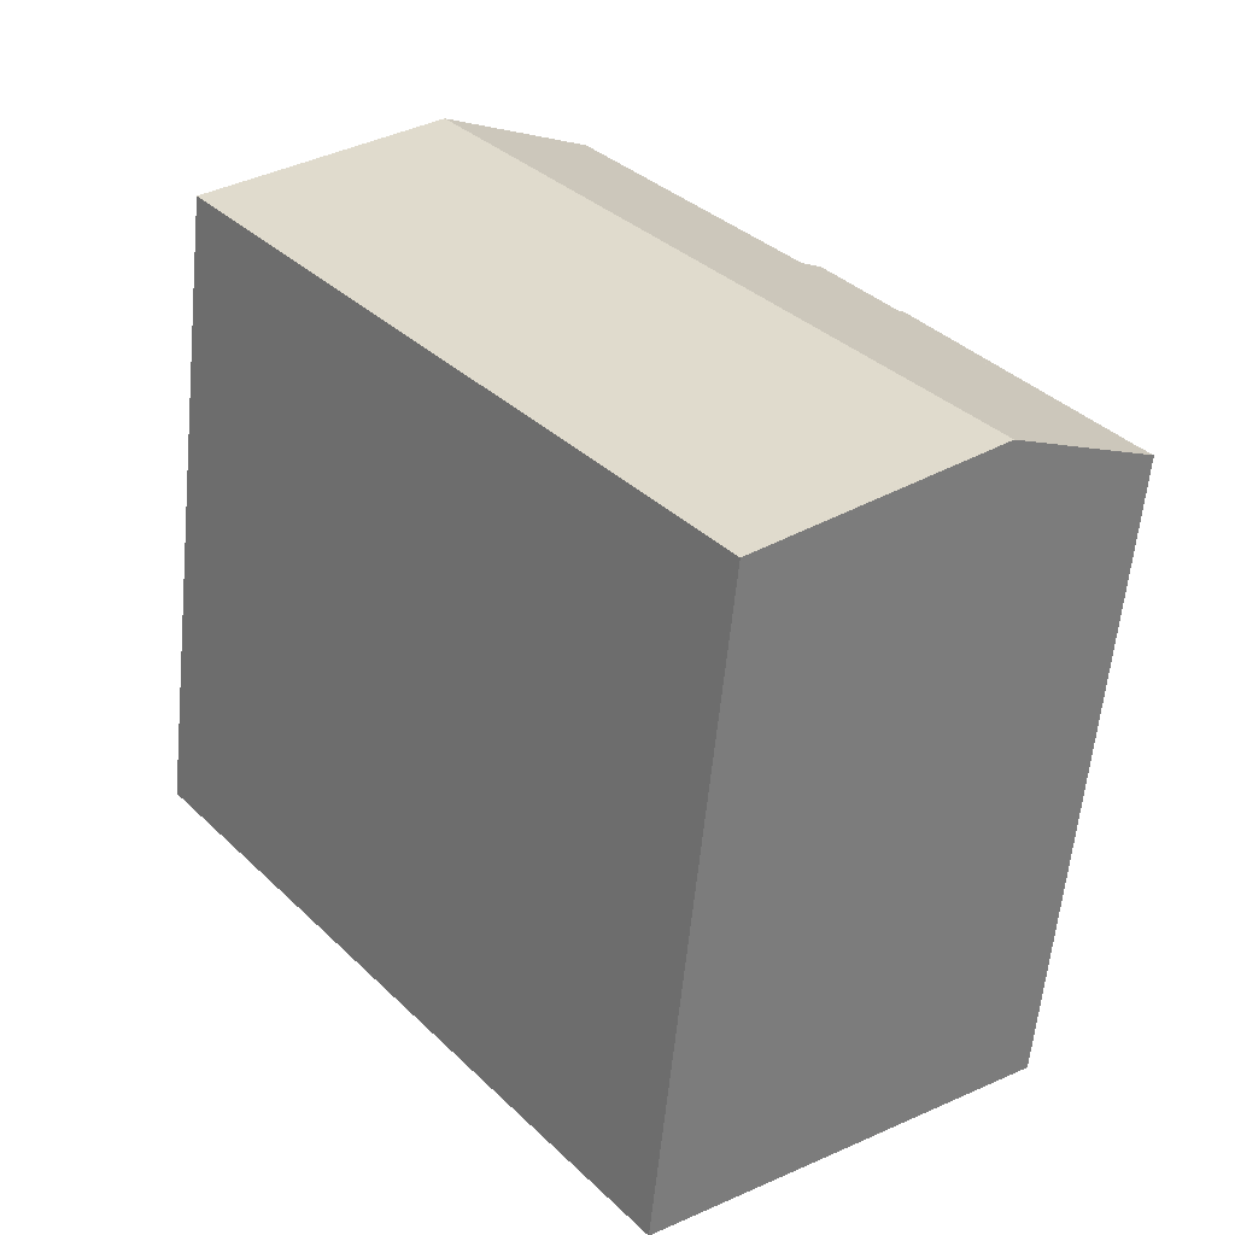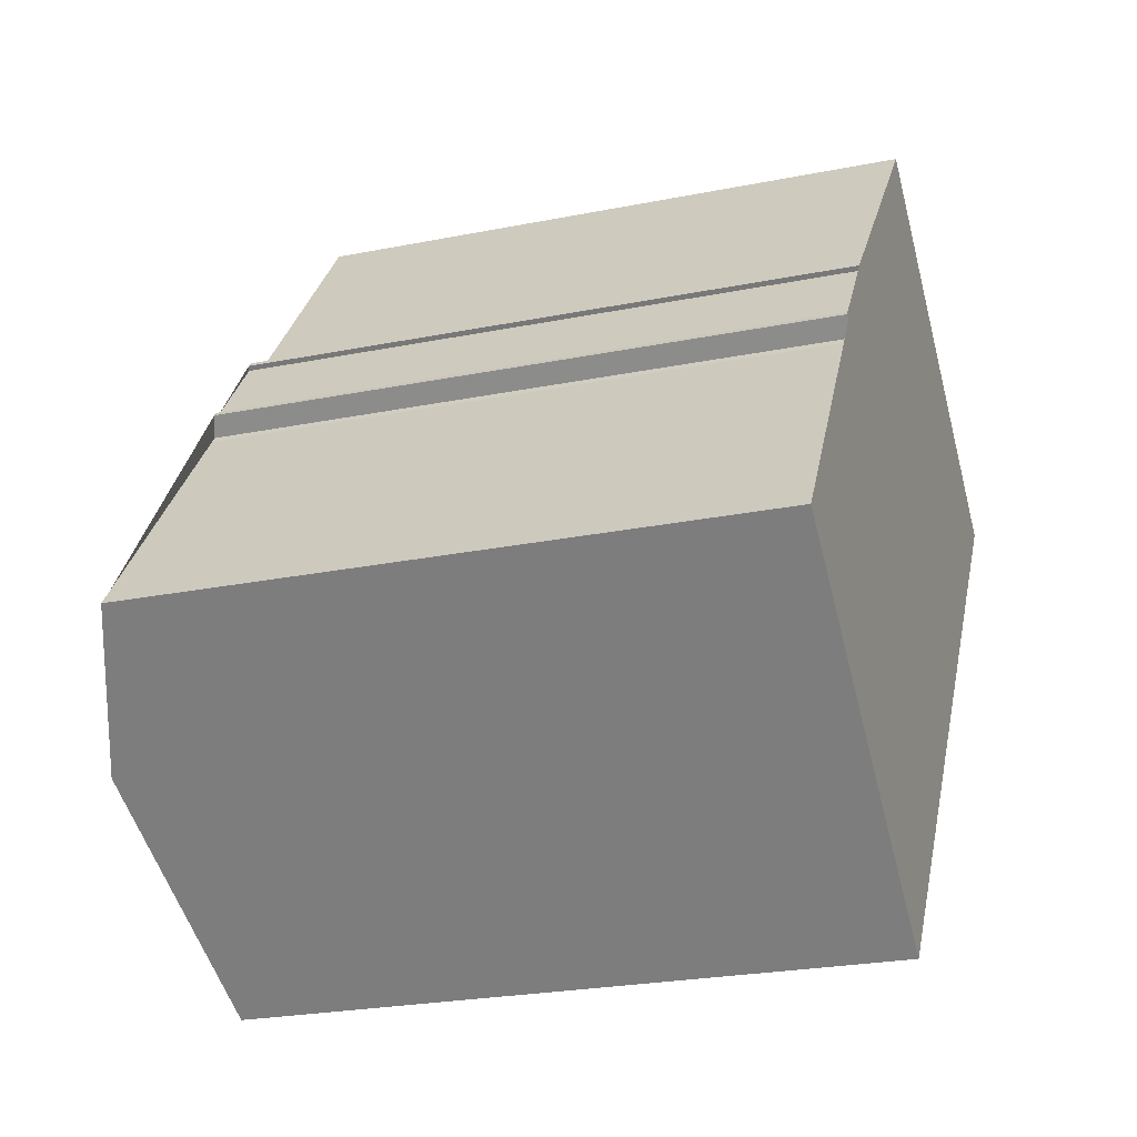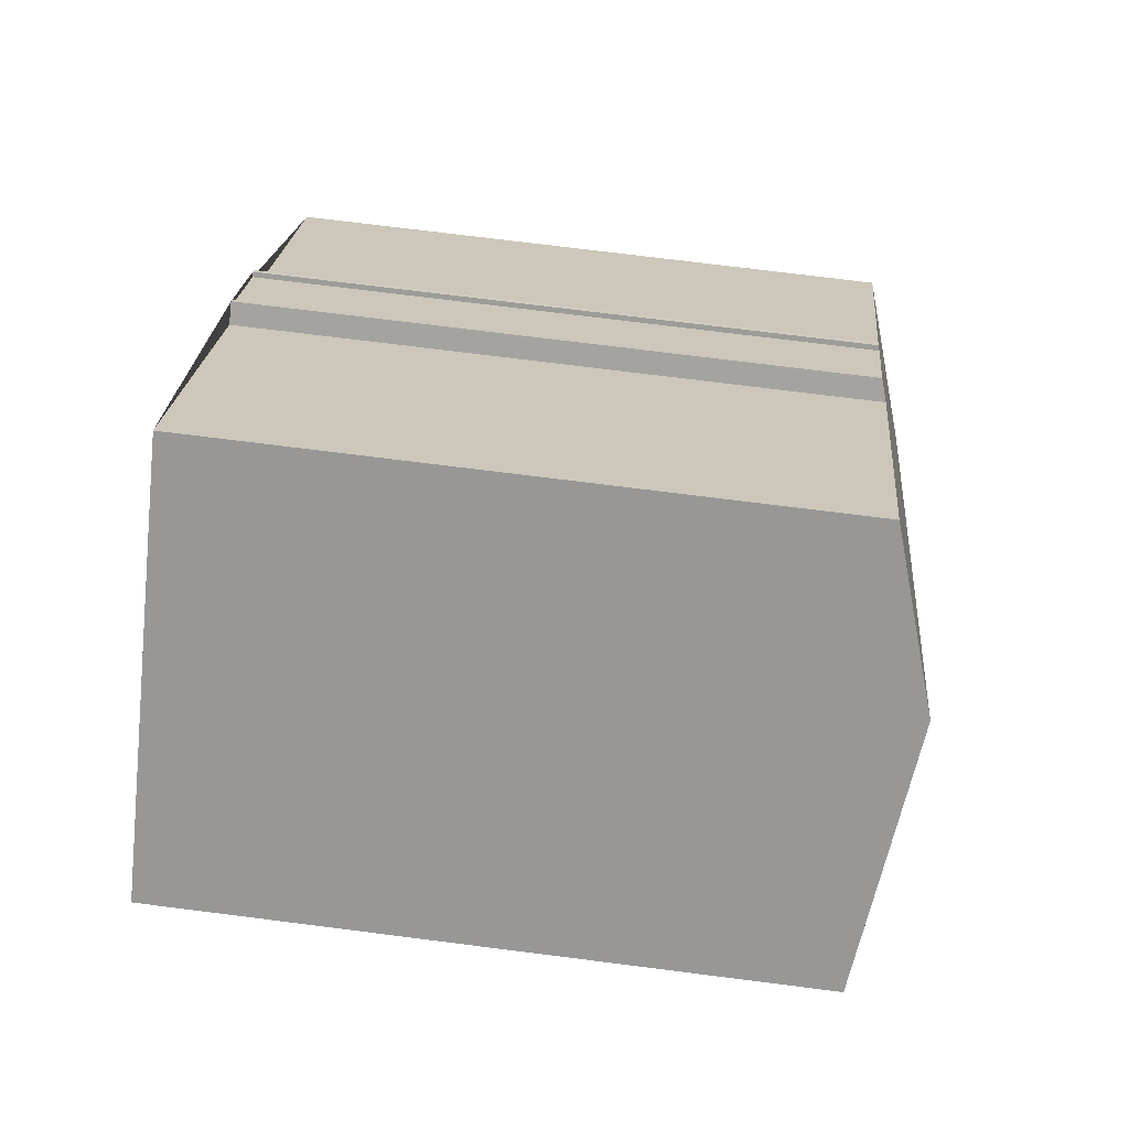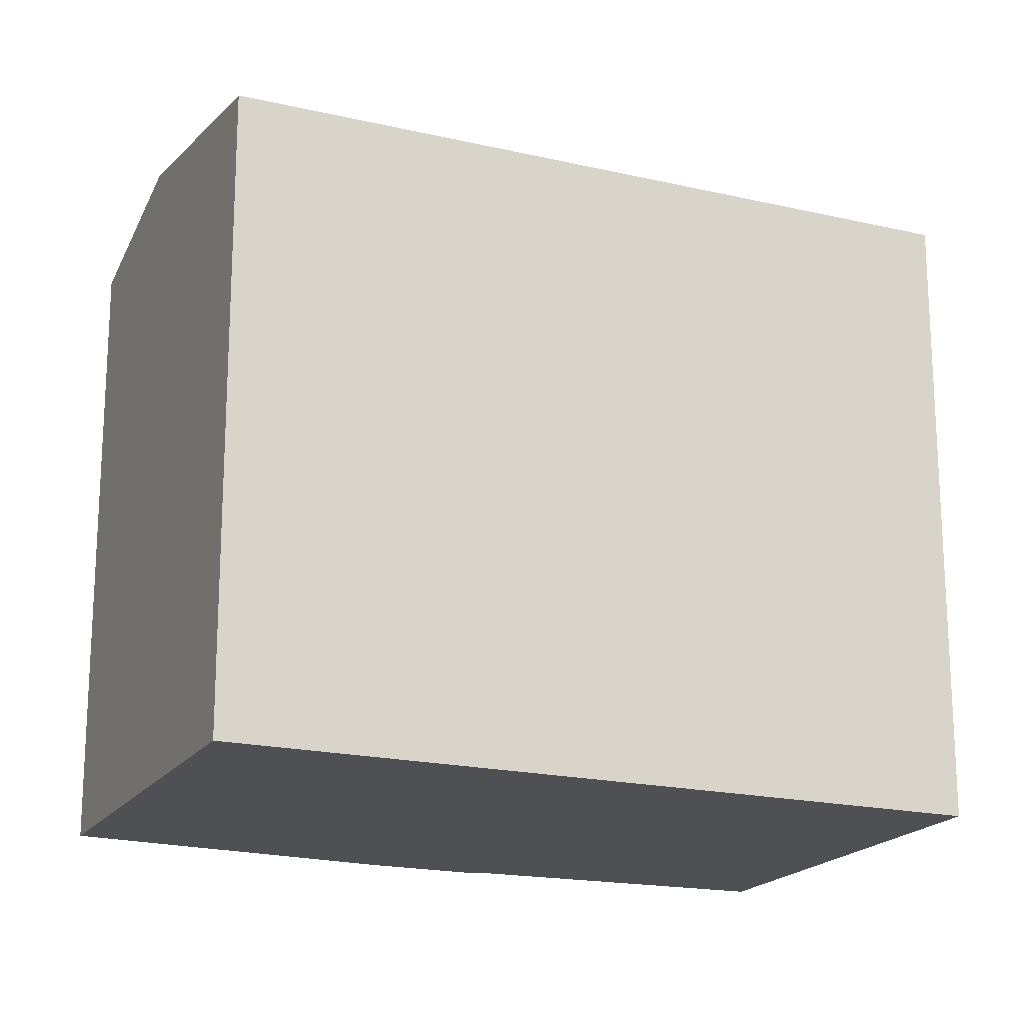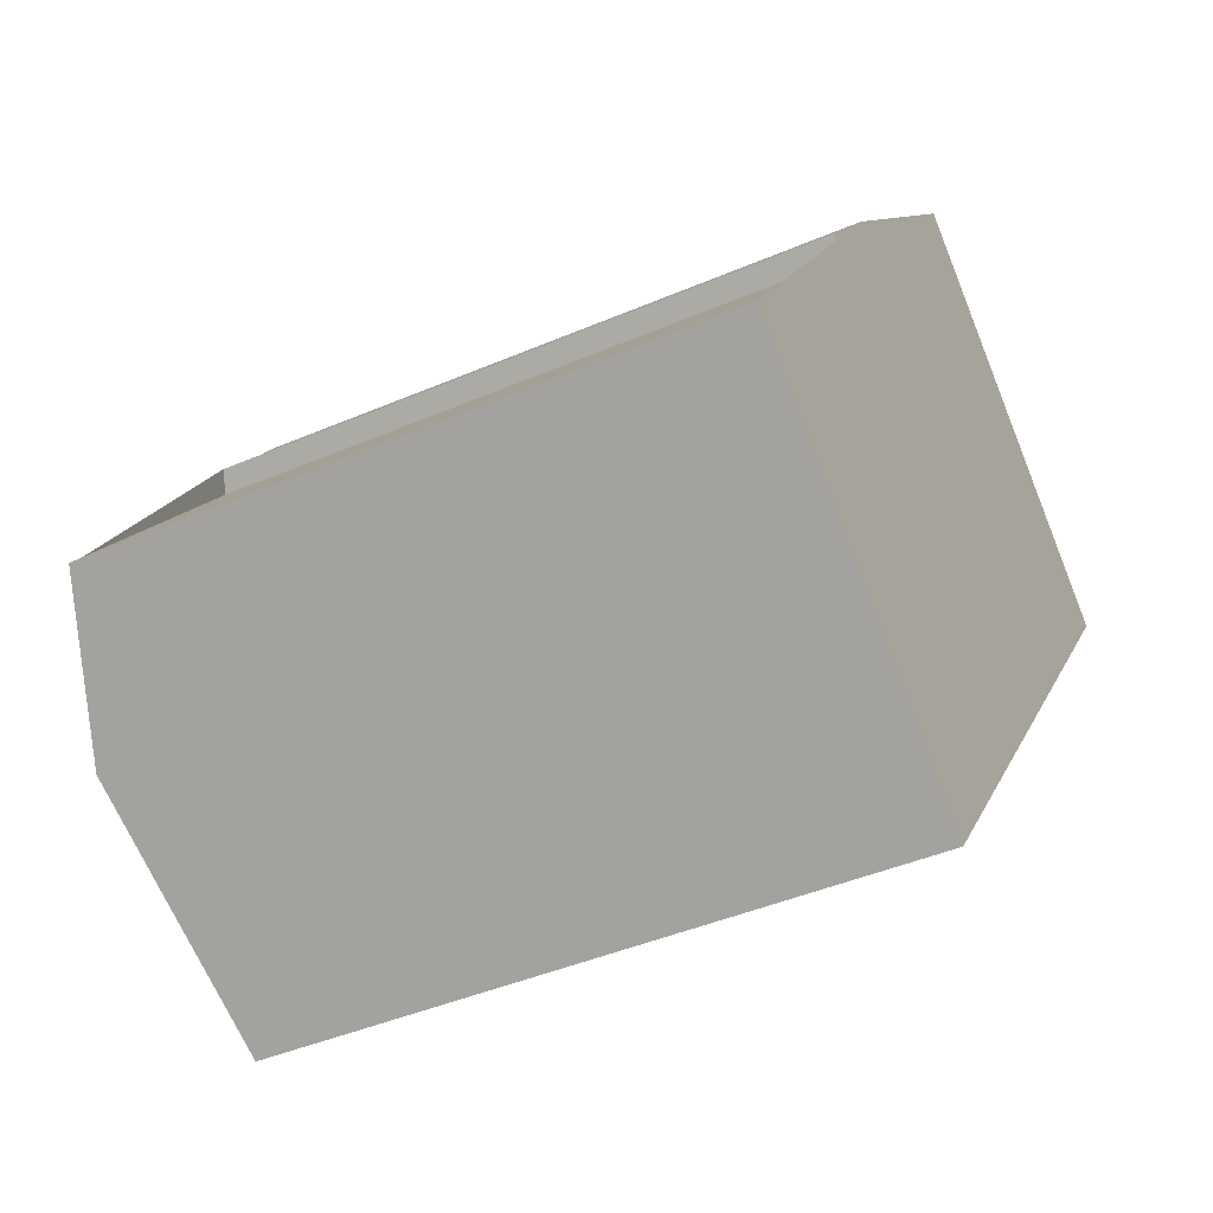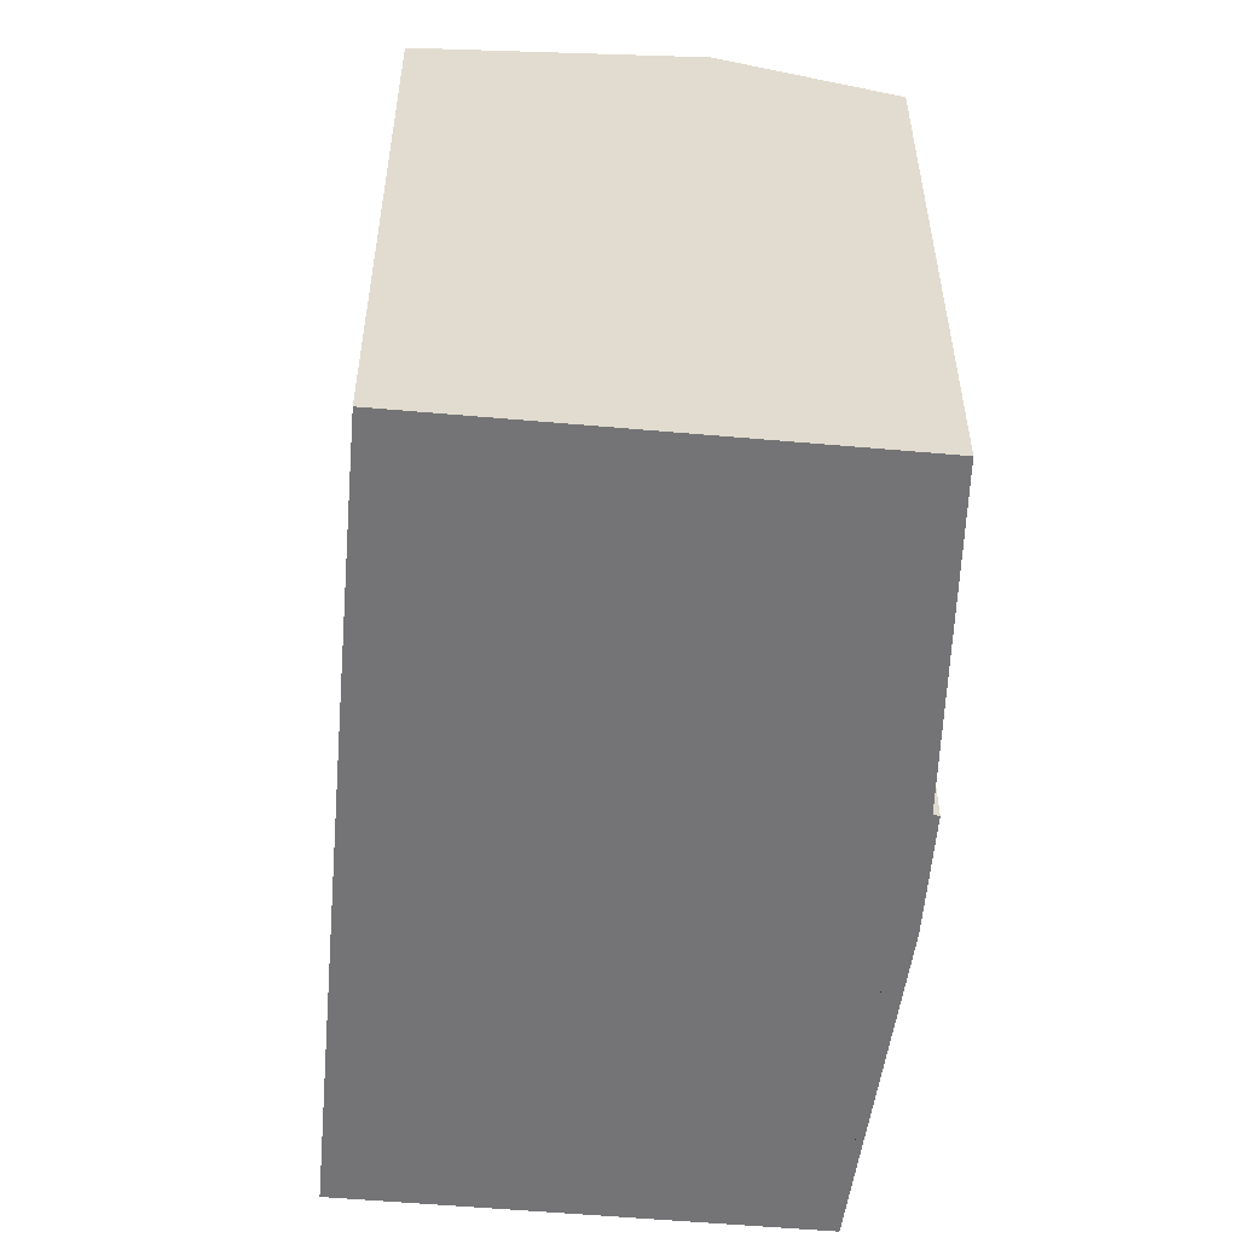
<metadata>
{"format":"obj","ext":"obj","renderer":"f3d","projection":"perspective","resolution":1024,"background":"white","views":[{"elev":-61.3,"azim":-5.7,"up":"+Y"},{"elev":-24.6,"azim":108.2,"up":"+Y"},{"elev":73.3,"azim":-82.8,"up":"+Y"},{"elev":-19.1,"azim":-76.3,"up":"+Z"},{"elev":-43.0,"azim":117.1,"up":"+Y"},{"elev":-56.3,"azim":32.6,"up":"+Z"}]}
</metadata>
<code>
v -1766 -943.9 12.89
v -1776 -931.5 12.9
v -1765 -931.3 12.61
v -1764 -931 12.47
v -1764 -931.1 12.47
v -1764 -931.2 12.51
v -1763 -932.9 12.51
v -1763 -932.8 12.48
v -1763 -932.9 12.48
v -1763 -933.2 12.61
v -1763 -933.4 12.61
v -1759 -938.4 12.62
v -1769 -926 12.6
v -1762 -940.6 13.65
v -1772 -928.2 13.64
v -1771 -928.5 13.64
v -1772 -928.2 13.64
v -1762 -940.6 13.65
v -1769 -926 12.61
v -1759 -938.4 12.62
v -1771 -928.5 13.64
v -1776 -931.8 12.9
v -1769 -926.3 12.61
v -1769 -926.3 12.6
v -1776 -931.8 12.9
v -1766 -943.9 12.9
v -1776 -931.5 12.9
v -1762 -940.3 13.65
v -1767 -943.7 12.89
v -1767 -943.7 12.9
v -1762 -940.3 13.65
v -1759 -938.1 12.62
v -1759 -938.1 12.62
v -1767 -943.7 12.89
v -1766 -943.9 12.89
v -1766 -943.9 0
v -1767 -943.7 0
v -1776 -931.5 12.9
v -1776 -931.5 12.9
v -1776 -931.5 -1.776e-15
v -1776 -931.5 0
v -1764 -931 12.47
v -1765 -931.3 12.61
v -1765 -931.3 0
v -1764 -931 0
v -1764 -931.1 12.47
v -1764 -931 12.47
v -1764 -931 0
v -1764 -931.1 0
v -1764 -931.2 12.51
v -1764 -931.1 12.47
v -1764 -931.1 0
v -1764 -931.2 -1.776e-15
v -1763 -932.9 12.51
v -1764 -931.2 12.51
v -1764 -931.2 -1.776e-15
v -1763 -932.9 0
v -1763 -932.8 12.48
v -1763 -932.9 12.51
v -1763 -932.9 0
v -1763 -932.8 0
v -1763 -932.9 12.48
v -1763 -932.8 12.48
v -1763 -932.8 0
v -1763 -932.9 -1.776e-15
v -1763 -933.2 12.61
v -1763 -932.9 12.48
v -1763 -932.9 -1.776e-15
v -1763 -933.2 0
v -1763 -933.4 12.61
v -1763 -933.2 12.61
v -1763 -933.2 0
v -1763 -933.4 0
v -1759 -938.1 12.62
v -1763 -933.4 12.61
v -1763 -933.4 0
v -1759 -938.1 0
v -1759 -938.4 12.62
v -1759 -938.4 12.62
v -1759 -938.4 0
v -1759 -938.4 -1.776e-15
v -1769 -926.3 12.6
v -1769 -926 12.6
v -1769 -926 0
v -1769 -926.3 1.776e-15
v -1766 -943.9 12.9
v -1762 -940.6 13.65
v -1762 -940.6 1.776e-15
v -1766 -943.9 -1.776e-15
v -1769 -926 12.61
v -1772 -928.2 13.64
v -1772 -928.2 0
v -1769 -926 0
v -1769 -926 12.6
v -1769 -926 12.61
v -1769 -926 0
v -1769 -926 0
v -1762 -940.6 13.65
v -1759 -938.4 12.62
v -1759 -938.4 -1.776e-15
v -1762 -940.6 1.776e-15
v -1776 -931.5 12.9
v -1776 -931.8 12.9
v -1776 -931.8 0
v -1776 -931.5 -1.776e-15
v -1765 -931.3 12.61
v -1769 -926.3 12.6
v -1769 -926.3 1.776e-15
v -1765 -931.3 0
v -1766 -943.9 12.89
v -1766 -943.9 12.9
v -1766 -943.9 -1.776e-15
v -1766 -943.9 0
v -1772 -928.2 13.64
v -1776 -931.5 12.9
v -1776 -931.5 0
v -1772 -928.2 0
v -1776 -931.8 12.9
v -1767 -943.7 12.89
v -1767 -943.7 0
v -1776 -931.8 0
v -1759 -938.4 12.62
v -1759 -938.1 12.62
v -1759 -938.1 0
v -1759 -938.4 0
v -1765 -931.3 0
v -1764 -931 0
v -1764 -931.1 0
v -1764 -931.2 0
v -1763 -932.9 0
v -1763 -932.8 0
v -1763 -932.9 0
v -1763 -933.2 0
v -1763 -933.4 0
v -1759 -938.4 0
v -1766 -943.9 0
v -1776 -931.5 0
v -1769 -926 0
f 30 26 1 29
f 32 20 18 31
f 33 12 20 32
f 25 22 2 27
f 21 17 19 23
f 23 19 13 24
f 28 14 26 30
f 27 15 16 25
f 29 22 25 30
f 31 21 23 32
f 32 23 24 3 4 5 6 7 8 9 10 11 33
f 30 25 16 28
f 35 36 37 34
f 39 40 41 38
f 43 44 45 42
f 47 48 49 46
f 51 52 53 50
f 55 56 57 54
f 59 60 61 58
f 63 64 65 62
f 67 68 69 66
f 71 72 73 70
f 75 76 77 74
f 79 80 81 78
f 83 84 85 82
f 87 88 89 86
f 91 92 93 90
f 95 96 97 94
f 99 100 101 98
f 103 104 105 102
f 107 108 109 106
f 111 112 113 110
f 115 116 117 114
f 119 120 121 118
f 123 124 125 122
f 127 128 129 130 131 132 133 134 135 136 137 138 126

</code>
